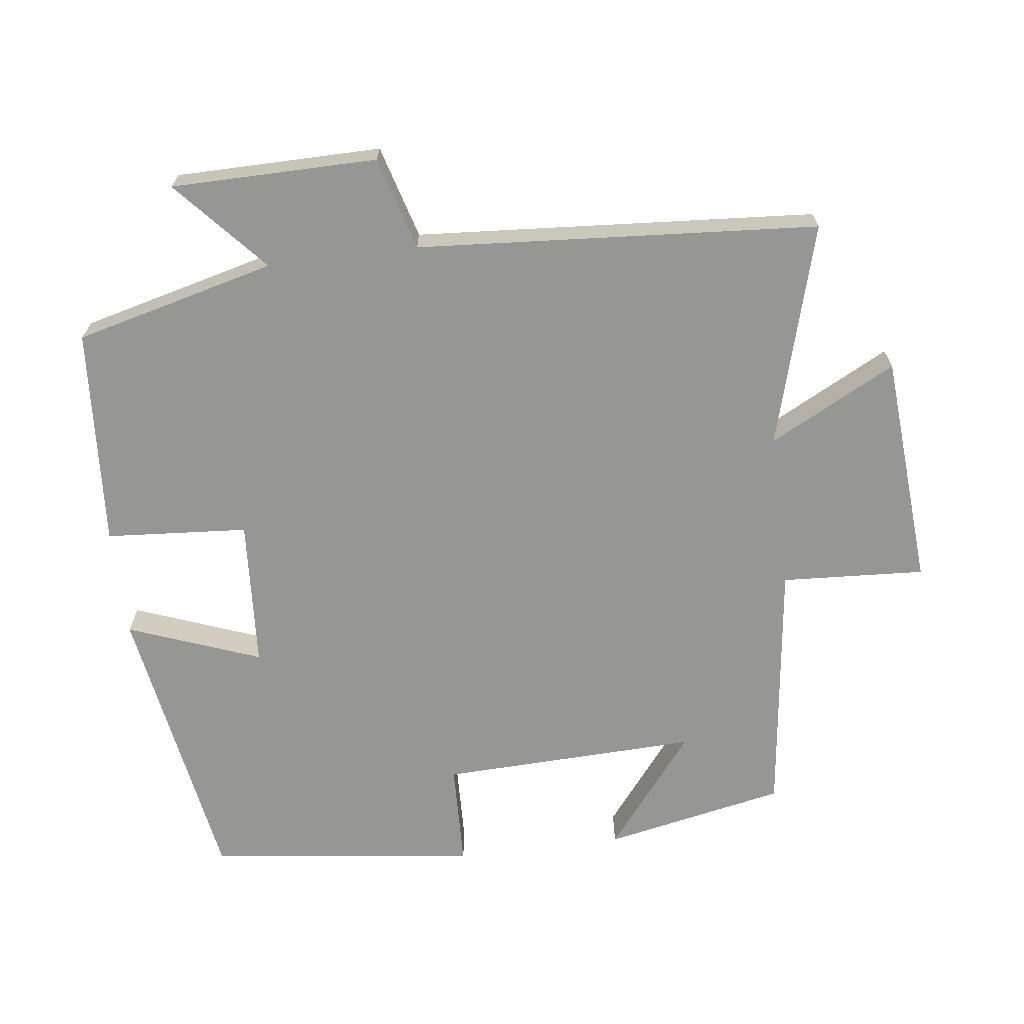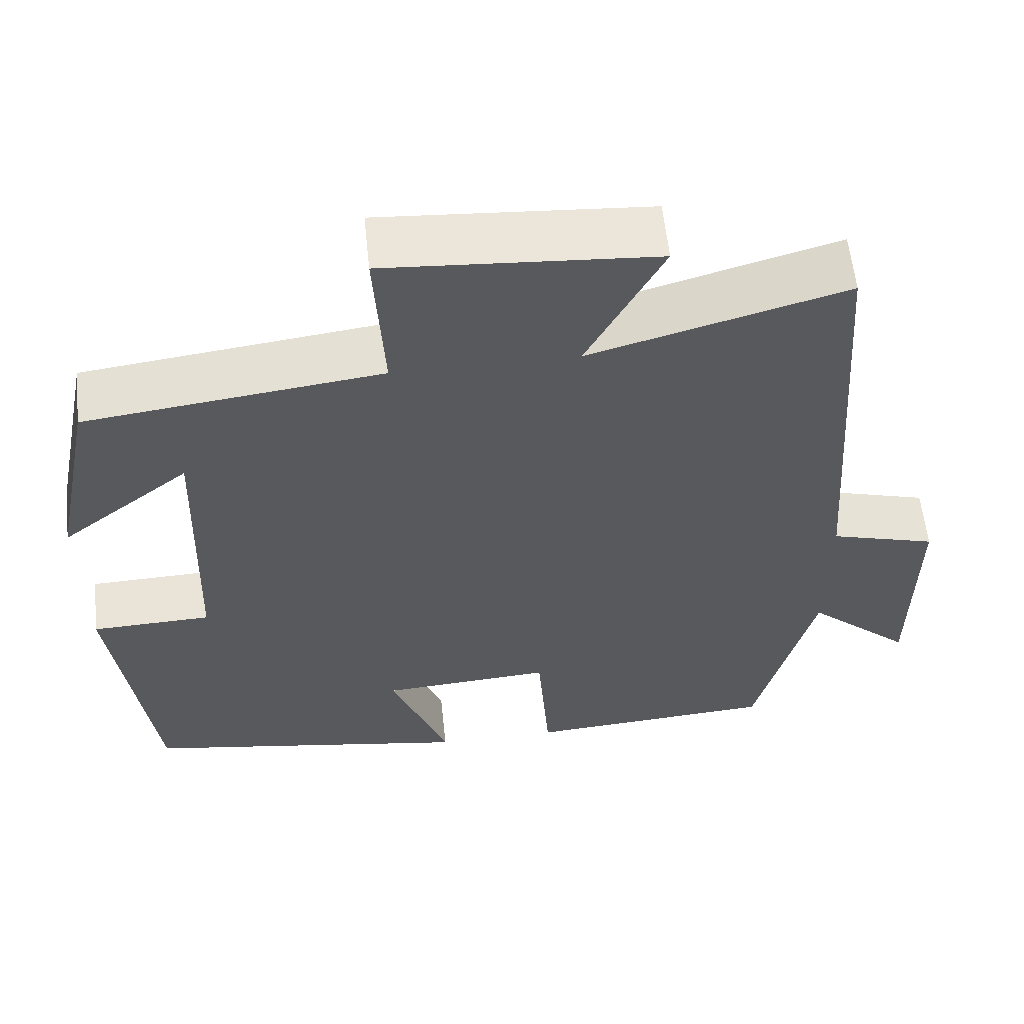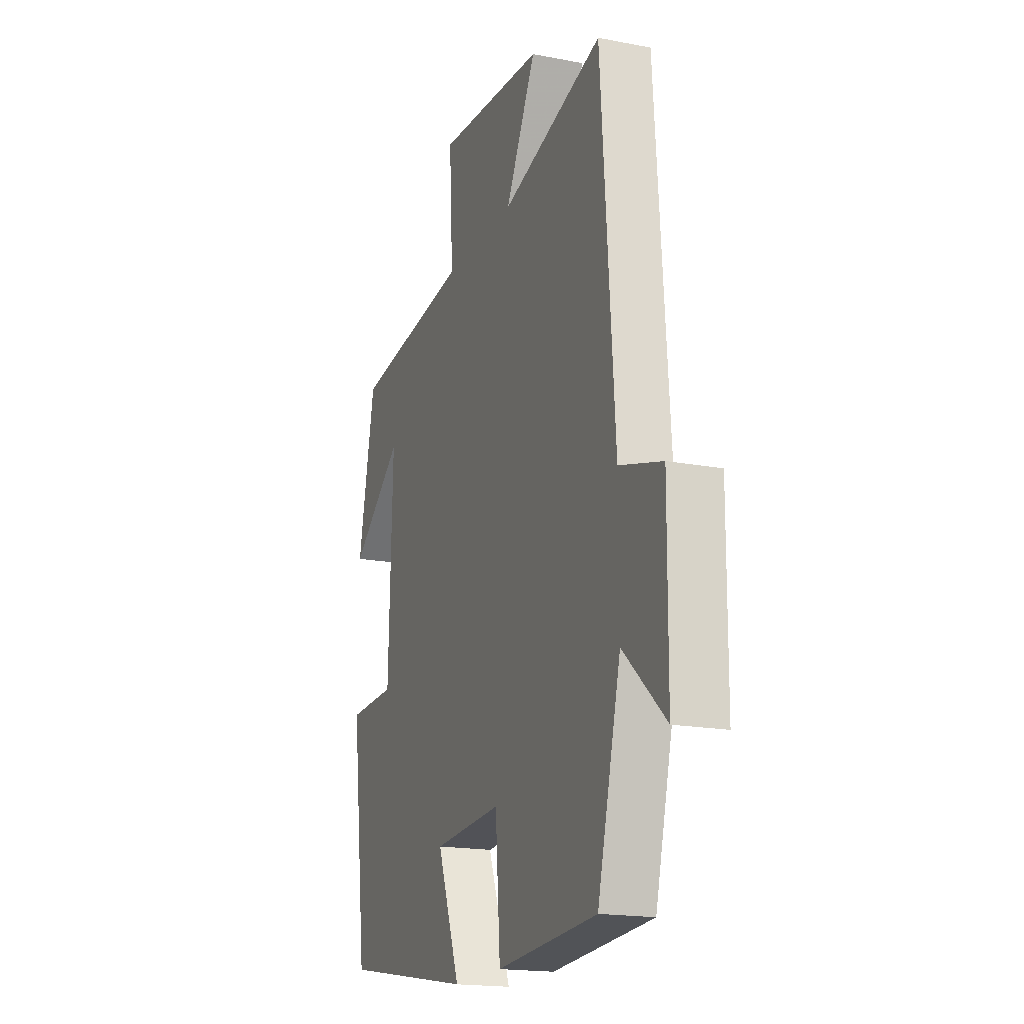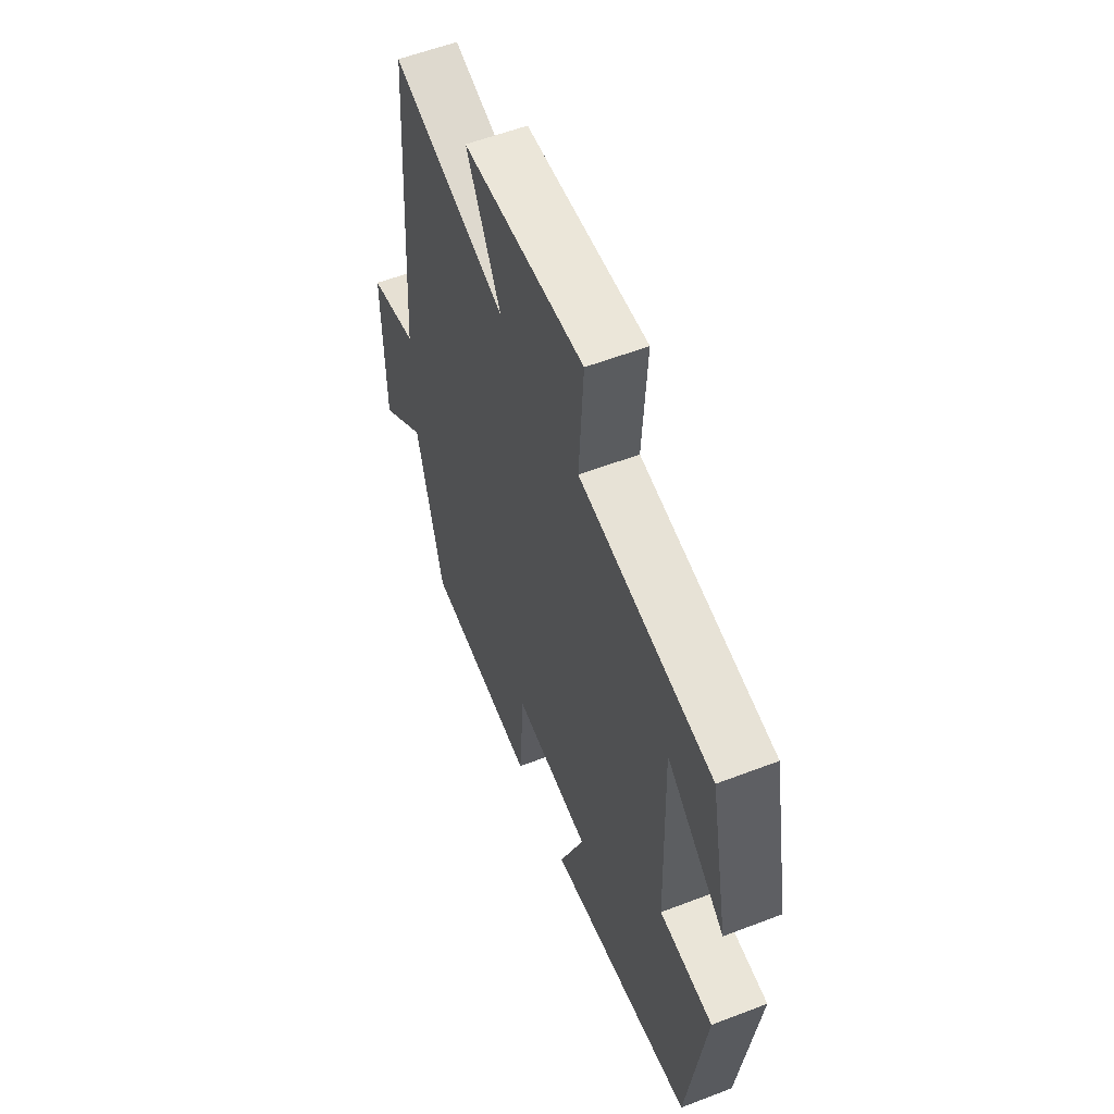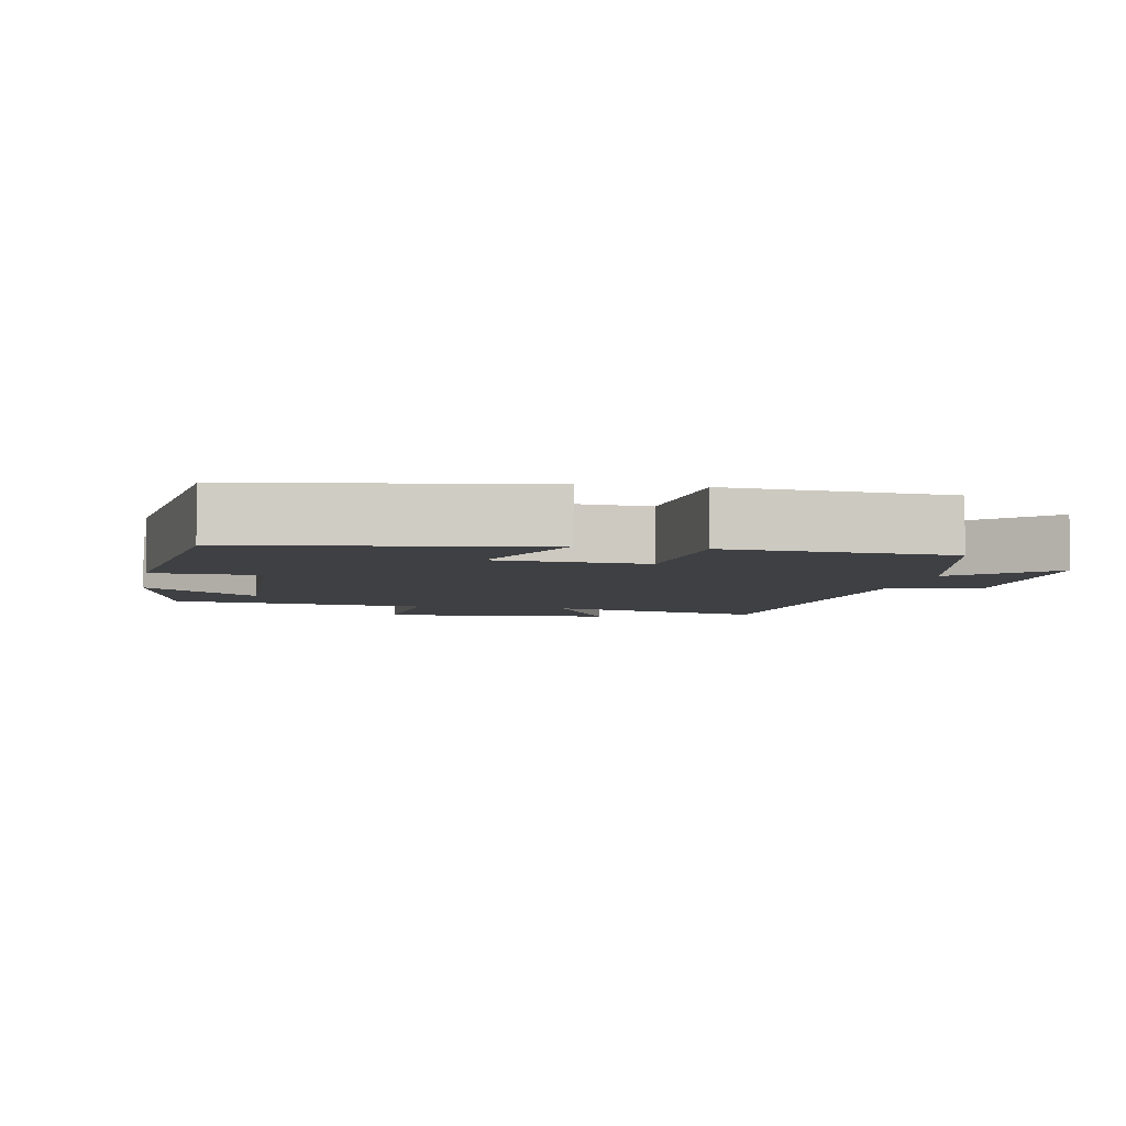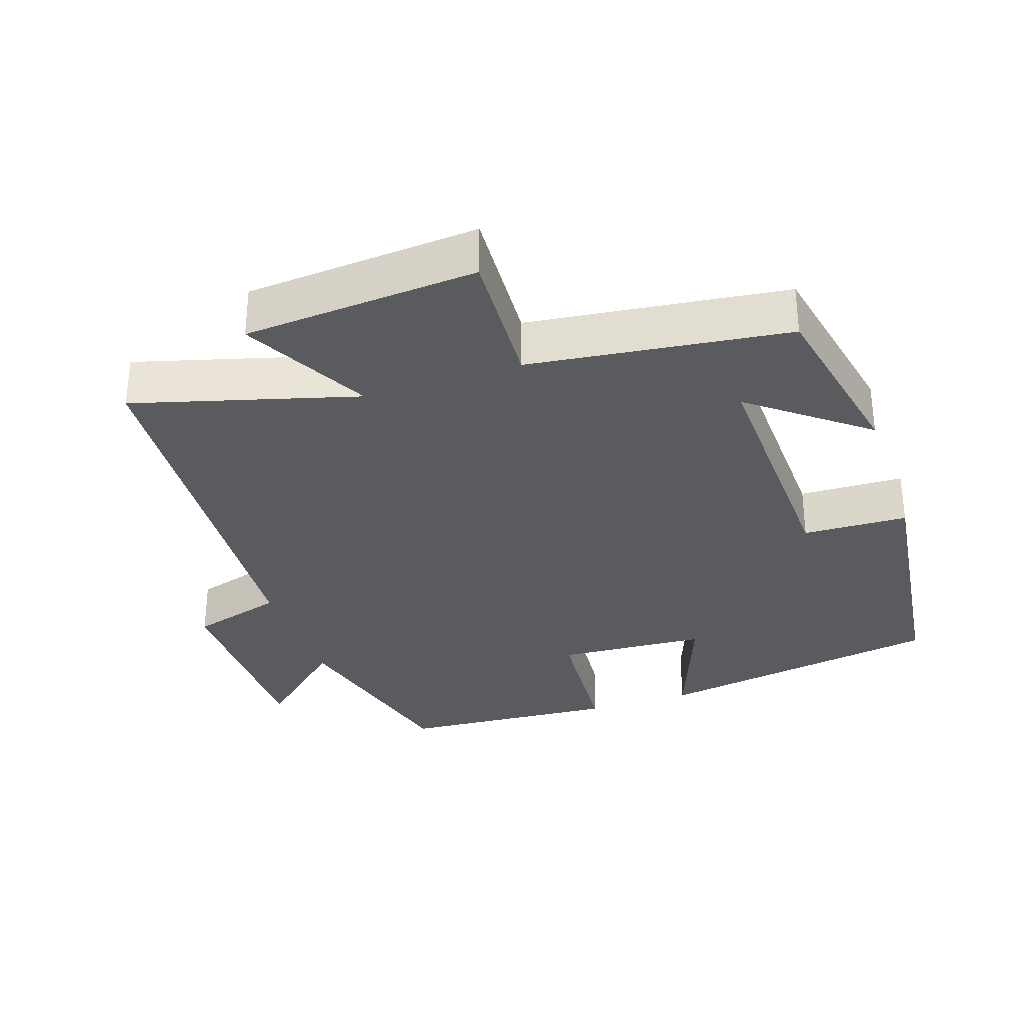
<metadata>
{"format":"obj","ext":"obj","renderer":"f3d","projection":"perspective","resolution":1024,"background":"white","views":[{"elev":-67.7,"azim":-82.8,"up":"+Y"},{"elev":59.1,"azim":174.0,"up":"+Z"},{"elev":-18.1,"azim":-110.6,"up":"+Z"},{"elev":57.6,"azim":68.3,"up":"+Z"},{"elev":-5.0,"azim":169.0,"up":"+Y"},{"elev":-32.1,"azim":18.7,"up":"+Y"}]}
</metadata>
<code>
v -0.459 0.07 0.589
v -0.144 0.07 0.5
v -0.238 0.07 0.68
v 0.094 0.07 0.704
v 0.082 0.07 0.5
v 0.448 0.07 0.454
v 0.5 0.07 0.196
v 0.339 0.07 0.323
v 0.351 0.07 -0.043
v 0.5 0.07 -0.048
v 0.451 0.07 -0.431
v 0.039 0.07 -0.5
v 0.11 0.07 -0.312
v -0.102 0.07 -0.298
v -0.117 0.07 -0.5
v -0.428 0.07 -0.478
v -0.5 0.07 -0.193
v -0.63 0.07 -0.309
v -0.632 0.07 -0.017
v -0.5 0.07 0.021
v -0.459 0 0.589
v -0.144 0 0.5
v -0.238 0 0.68
v 0.094 0 0.704
v 0.082 0 0.5
v 0.448 0 0.454
v 0.5 0 0.196
v 0.339 0 0.323
v 0.351 0 -0.043
v 0.5 0 -0.048
v 0.451 0 -0.431
v 0.039 0 -0.5
v 0.11 0 -0.312
v -0.102 0 -0.298
v -0.117 0 -0.5
v -0.428 0 -0.478
v -0.5 0 -0.193
v -0.63 0 -0.309
v -0.632 0 -0.017
v -0.5 0 0.021
f 17 18 19 20
f 20 1 2
f 17 20 2
f 16 17 2
f 15 16 2
f 14 15 2
f 13 14 2
f 11 12 13
f 10 11 13
f 9 10 13
f 8 9 13 2
f 6 7 8
f 5 6 8 2
f 2 3 4 5
f 40 39 38 37
f 22 21 40
f 22 40 37
f 22 37 36
f 22 36 35
f 22 35 34
f 22 34 33
f 33 32 31
f 33 31 30
f 33 30 29
f 22 33 29 28
f 28 27 26
f 22 28 26 25
f 25 24 23 22
f 1 21 22 2
f 2 22 23 3
f 3 23 24 4
f 4 24 25 5
f 5 25 26 6
f 6 26 27 7
f 7 27 28 8
f 8 28 29 9
f 9 29 30 10
f 10 30 31 11
f 11 31 32 12
f 12 32 33 13
f 13 33 34 14
f 14 34 35 15
f 15 35 36 16
f 16 36 37 17
f 17 37 38 18
f 18 38 39 19
f 19 39 40 20
f 20 40 21 1

</code>
